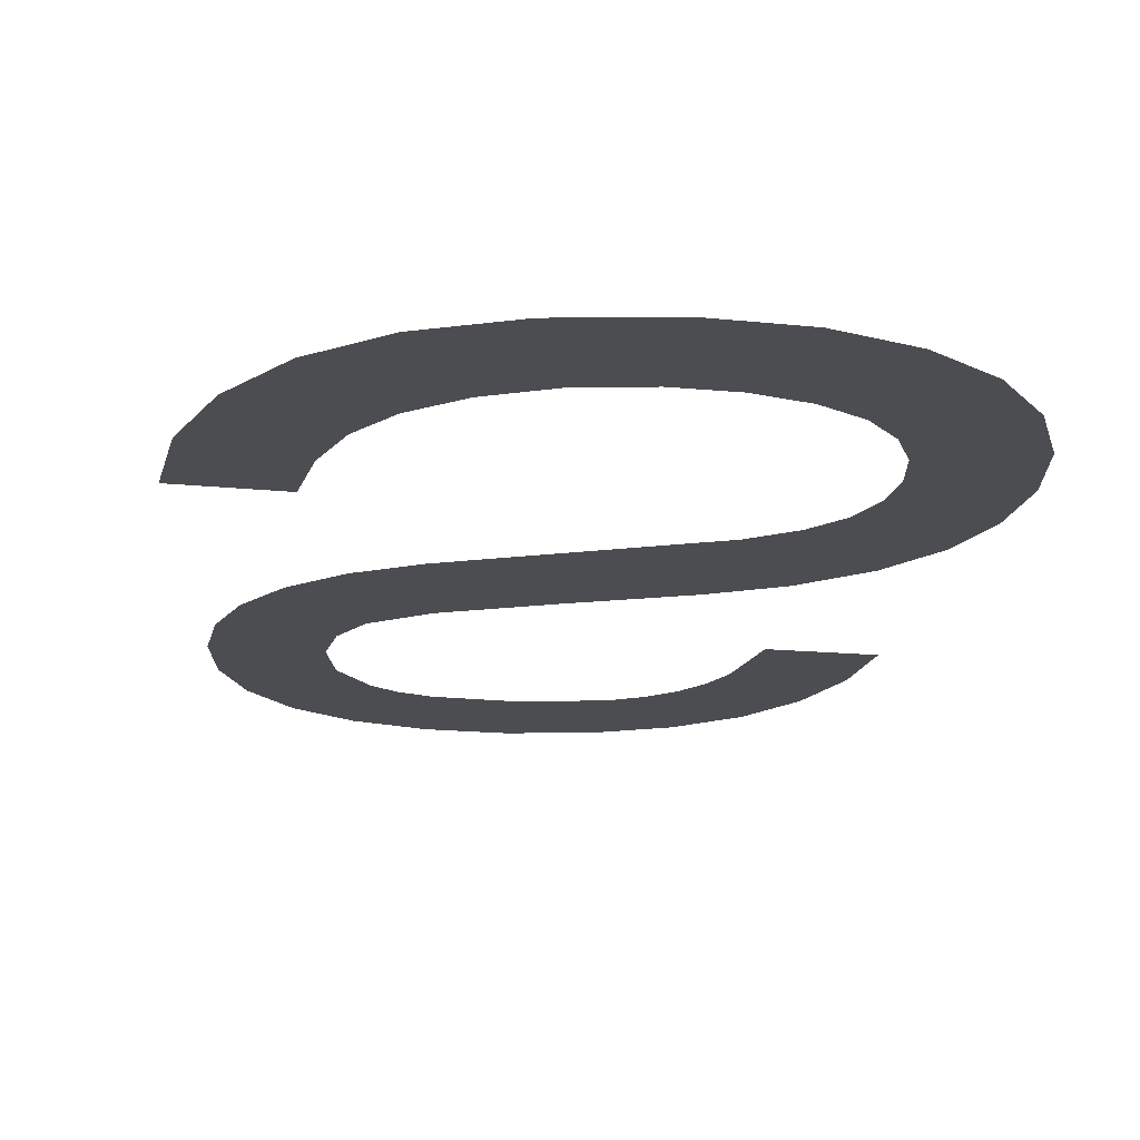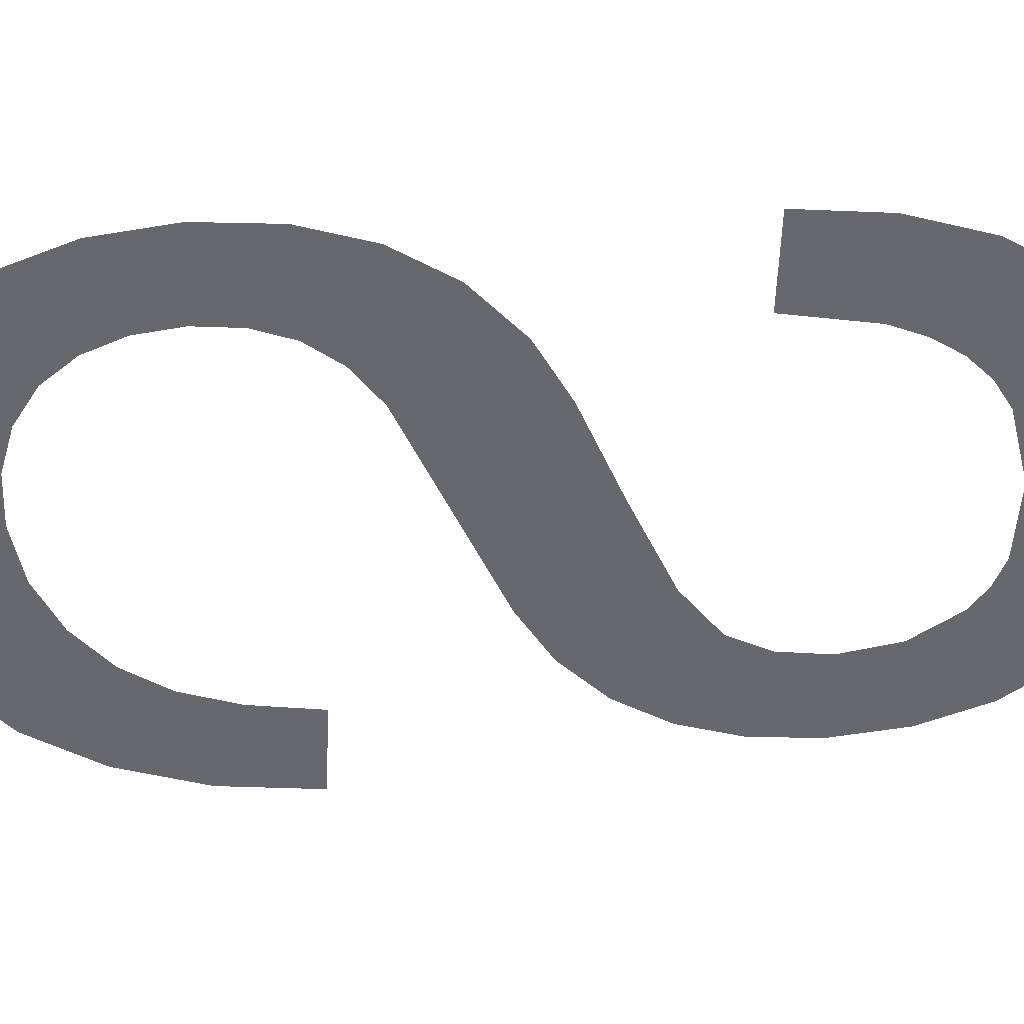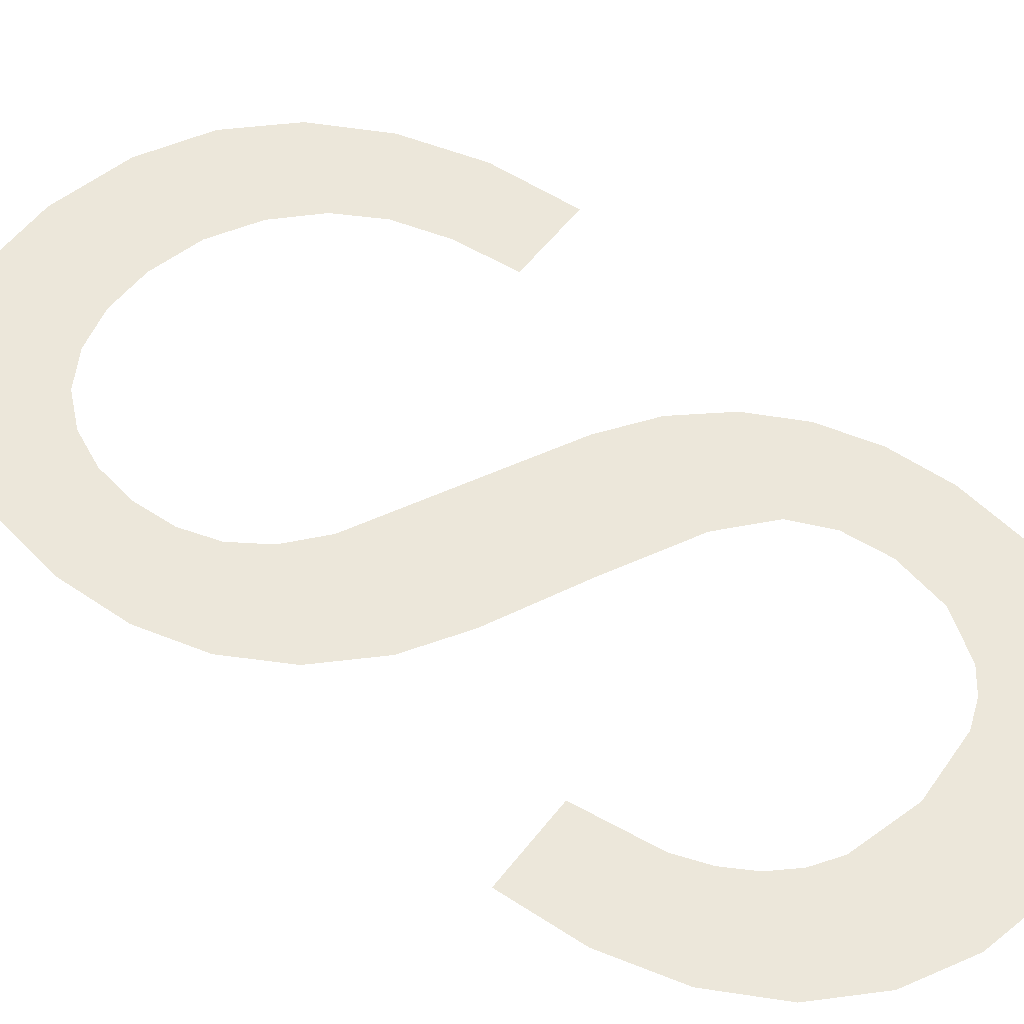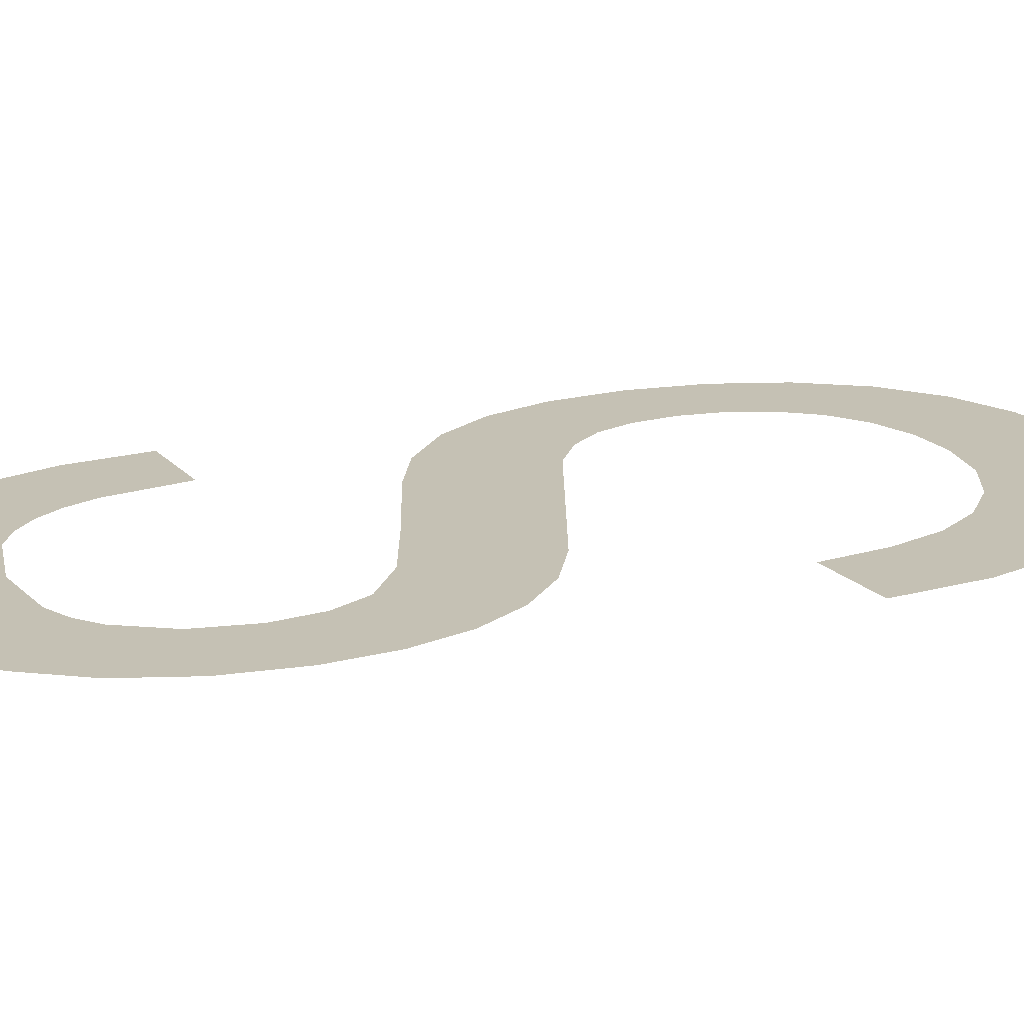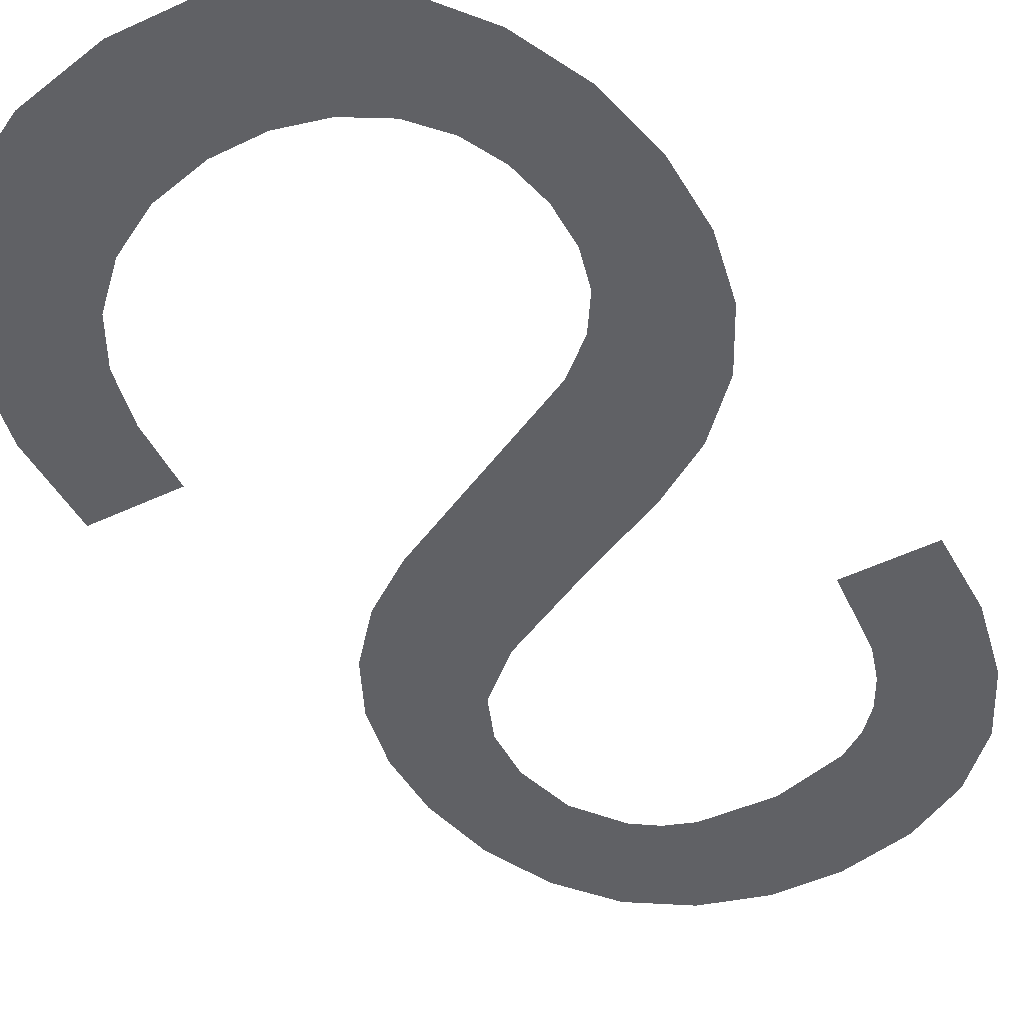
<metadata>
{"format":"obj","ext":"obj","renderer":"f3d","projection":"perspective","resolution":1024,"background":"white","views":[{"elev":-15.6,"azim":-5.6,"up":"+Y"},{"elev":-52.5,"azim":94.4,"up":"+Y"},{"elev":51.5,"azim":132.2,"up":"+Y"},{"elev":18.4,"azim":-111.3,"up":"+Y"},{"elev":-47.7,"azim":34.9,"up":"+Y"}]}
</metadata>
<code>
o mesh207/mesh207-geometry#mesh207-geometry
v -0.457 -0.1676 0.3782
v -0.4575 -0.1675 0.3819
v -0.4579 -0.1676 0.3789
v -0.4573 -0.1675 0.381
v -0.4573 -0.1675 0.3854
v -0.4569 -0.1676 0.3802
v -0.458 -0.1675 0.3847
v -0.4574 -0.1675 0.3826
v -0.4561 -0.1676 0.3778
v -0.4584 -0.1676 0.3798
v -0.4571 -0.1675 0.3832
v -0.4565 -0.1676 0.3799
v -0.4585 -0.1675 0.3839
v -0.4565 -0.1675 0.3859
v -0.4561 -0.1676 0.3797
v -0.4588 -0.1675 0.3809
v -0.4563 -0.1675 0.3838
v -0.455 -0.1676 0.3795
v -0.4588 -0.1675 0.383
v -0.4552 -0.1675 0.3864
v -0.455 -0.1676 0.3777
v -0.4589 -0.1675 0.382
v -0.4549 -0.1675 0.3843
v -0.4538 -0.1676 0.3778
v -0.4532 -0.1675 0.3871
v -0.4538 -0.1676 0.3797
v -0.4533 -0.1675 0.3849
v -0.4528 -0.1676 0.3783
v -0.4524 -0.1675 0.3853
v -0.4534 -0.1676 0.3799
v -0.4526 -0.1675 0.3875
v -0.453 -0.1676 0.3803
v -0.4522 -0.1675 0.388
v -0.4527 -0.1675 0.3807
v -0.4516 -0.1675 0.3861
v -0.452 -0.1676 0.3789
v -0.452 -0.1675 0.3886
v -0.4525 -0.1675 0.3812
v -0.4519 -0.1675 0.3893
v -0.4522 -0.1675 0.3825
v -0.4516 -0.1675 0.3925
v -0.4508 -0.1675 0.3824
v -0.451 -0.1675 0.3915
v -0.452 -0.1675 0.39
v -0.4514 -0.1676 0.3799
v -0.451 -0.1675 0.3869
v -0.4522 -0.1675 0.3907
v -0.451 -0.1675 0.3811
v -0.4506 -0.1675 0.3904
v -0.4525 -0.1675 0.3932
v -0.4506 -0.1675 0.388
v -0.4526 -0.1675 0.3912
v -0.4505 -0.1675 0.3891
v -0.4532 -0.1675 0.3916
v -0.4535 -0.1675 0.3937
v -0.4539 -0.1675 0.3919
v -0.4546 -0.1675 0.3938
v -0.4547 -0.1675 0.392
v -0.4556 -0.1675 0.3918
v -0.456 -0.1675 0.3937
v -0.4564 -0.1675 0.3915
v -0.457 -0.1675 0.391
v -0.4571 -0.1675 0.3932
v -0.4575 -0.1675 0.3903
v -0.4578 -0.1675 0.3894
v -0.458 -0.1675 0.3924
v -0.458 -0.1675 0.3884
v -0.4587 -0.1675 0.3913
v -0.4592 -0.1675 0.39
v -0.4593 -0.1675 0.3885
f 1 2 3
f 2 1 4
f 3 2 1
f 4 1 2
f 5 3 2
f 2 3 5
f 4 1 6
f 6 1 4
f 7 3 5
f 5 3 7
f 5 2 8
f 8 2 5
f 6 1 9
f 9 1 6
f 7 10 3
f 3 10 7
f 5 8 11
f 11 8 5
f 6 9 12
f 12 9 6
f 13 10 7
f 7 10 13
f 5 11 14
f 14 11 5
f 12 9 15
f 15 9 12
f 13 16 10
f 10 16 13
f 14 11 17
f 17 11 14
f 15 9 18
f 18 9 15
f 19 16 13
f 13 16 19
f 14 17 20
f 20 17 14
f 18 9 21
f 21 9 18
f 16 19 22
f 22 19 16
f 20 17 23
f 23 17 20
f 18 21 24
f 24 21 18
f 20 23 25
f 25 23 20
f 18 24 26
f 26 24 18
f 25 23 27
f 27 23 25
f 26 24 28
f 28 24 26
f 25 27 29
f 29 27 25
f 26 28 30
f 30 28 26
f 25 29 31
f 31 29 25
f 30 28 32
f 32 28 30
f 31 29 33
f 33 29 31
f 32 28 34
f 34 28 32
f 33 29 35
f 35 29 33
f 34 28 36
f 36 28 34
f 33 35 37
f 37 35 33
f 34 36 38
f 38 36 34
f 37 35 39
f 39 35 37
f 38 36 40
f 40 36 38
f 39 35 41
f 41 35 39
f 40 36 42
f 42 36 40
f 41 35 43
f 43 35 41
f 41 44 39
f 39 44 41
f 42 36 45
f 45 36 42
f 43 35 46
f 46 35 43
f 41 47 44
f 44 47 41
f 42 45 48
f 48 45 42
f 43 46 49
f 49 46 43
f 50 47 41
f 41 47 50
f 49 46 51
f 51 46 49
f 50 52 47
f 47 52 50
f 49 51 53
f 53 51 49
f 50 54 52
f 52 54 50
f 55 54 50
f 50 54 55
f 55 56 54
f 54 56 55
f 57 56 55
f 55 56 57
f 57 58 56
f 56 58 57
f 57 59 58
f 58 59 57
f 60 59 57
f 57 59 60
f 60 61 59
f 59 61 60
f 60 62 61
f 61 62 60
f 63 62 60
f 60 62 63
f 63 64 62
f 62 64 63
f 63 65 64
f 64 65 63
f 66 65 63
f 63 65 66
f 66 67 65
f 65 67 66
f 68 67 66
f 66 67 68
f 69 67 68
f 68 67 69
f 67 69 70
f 70 69 67

</code>
